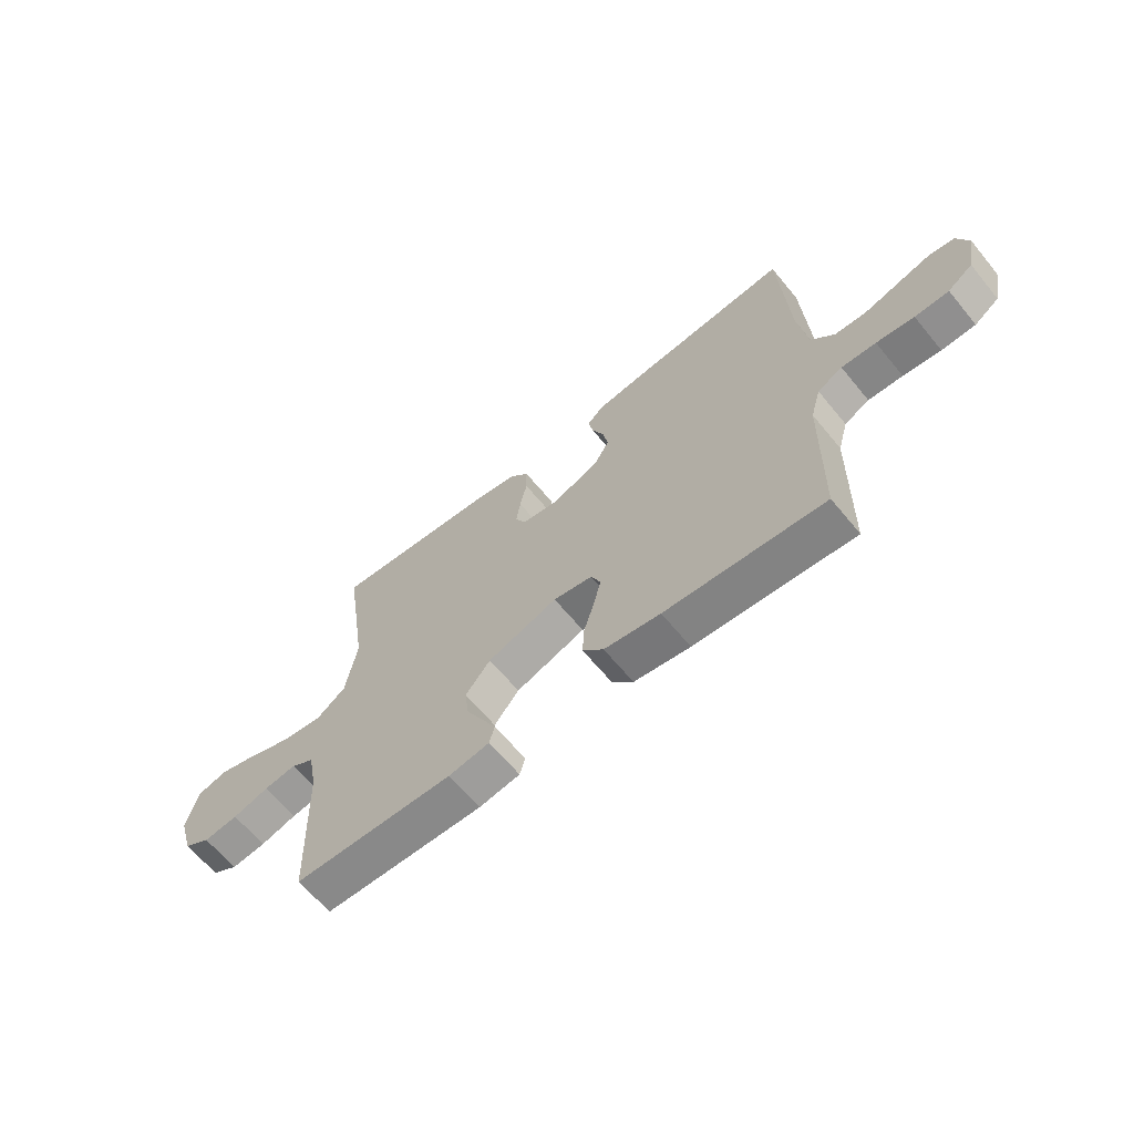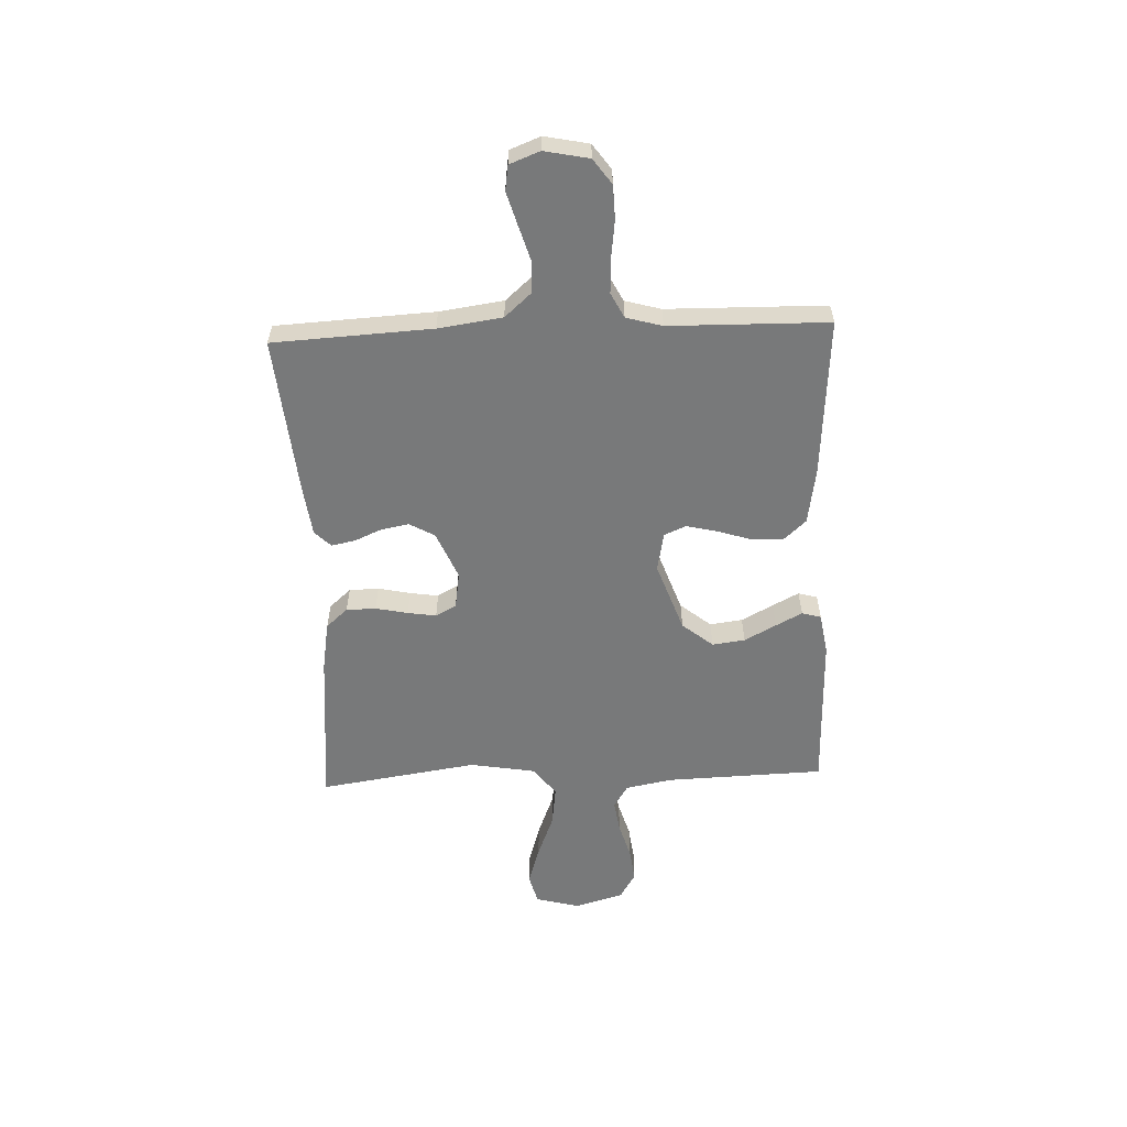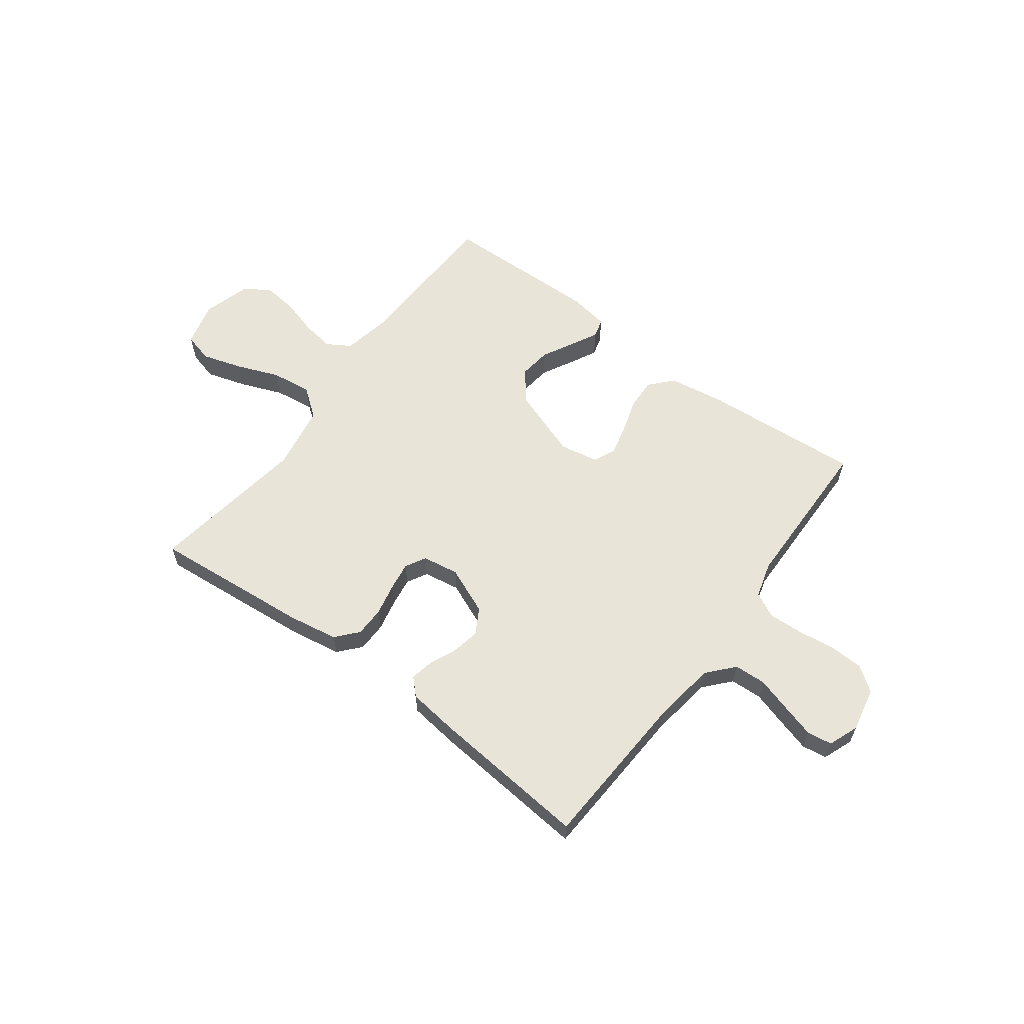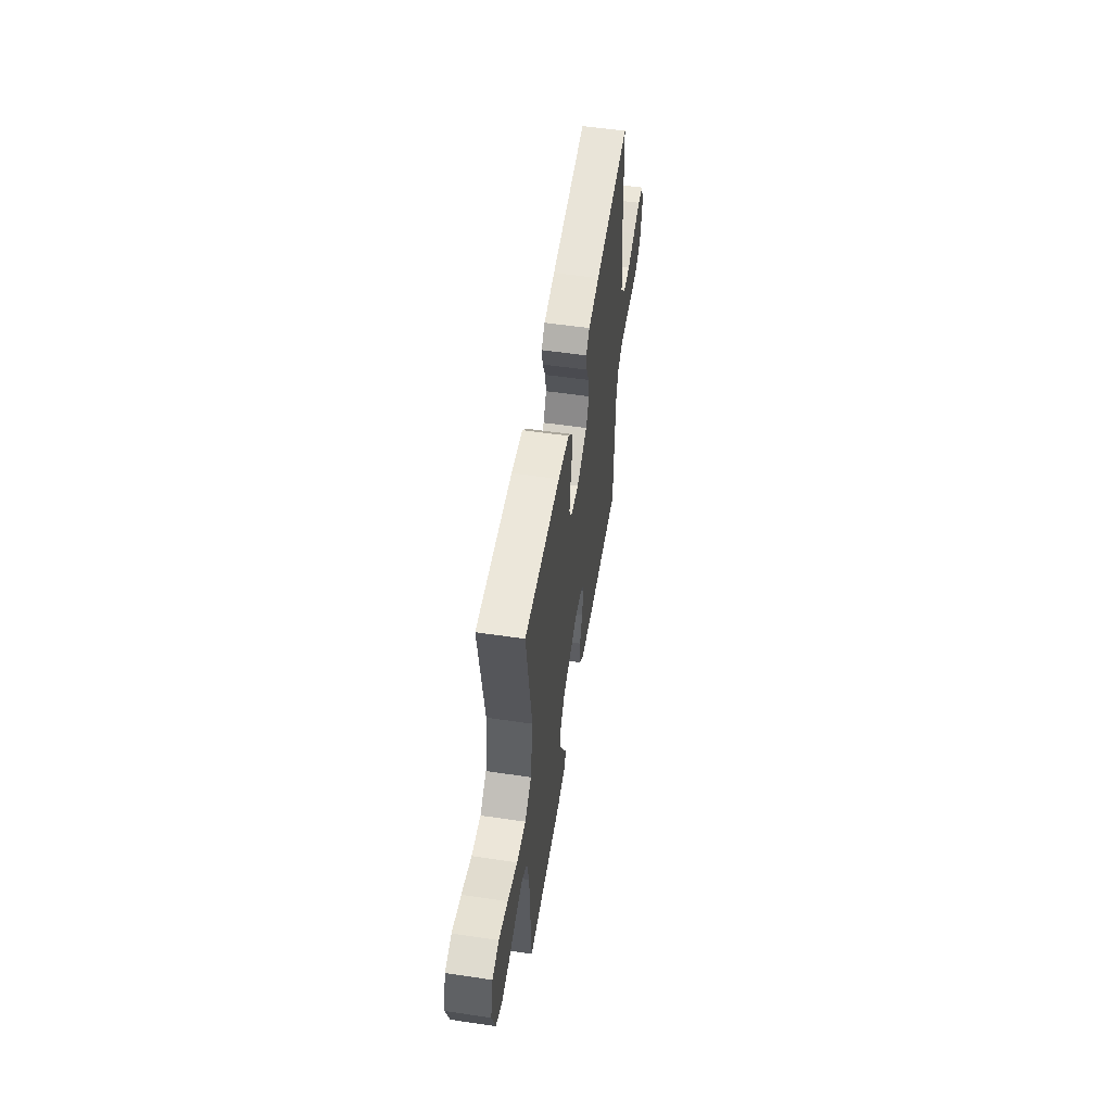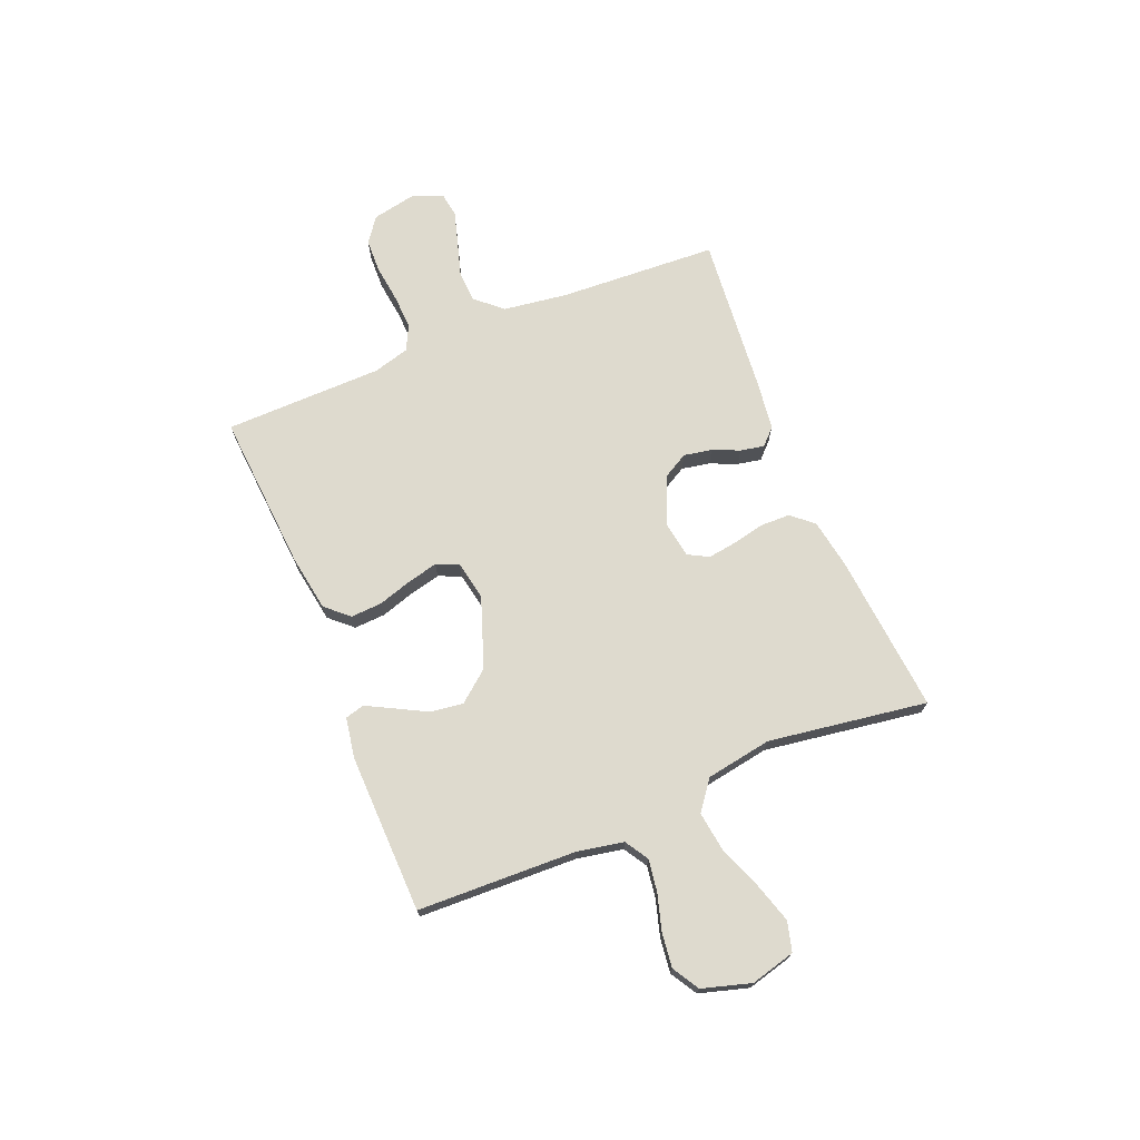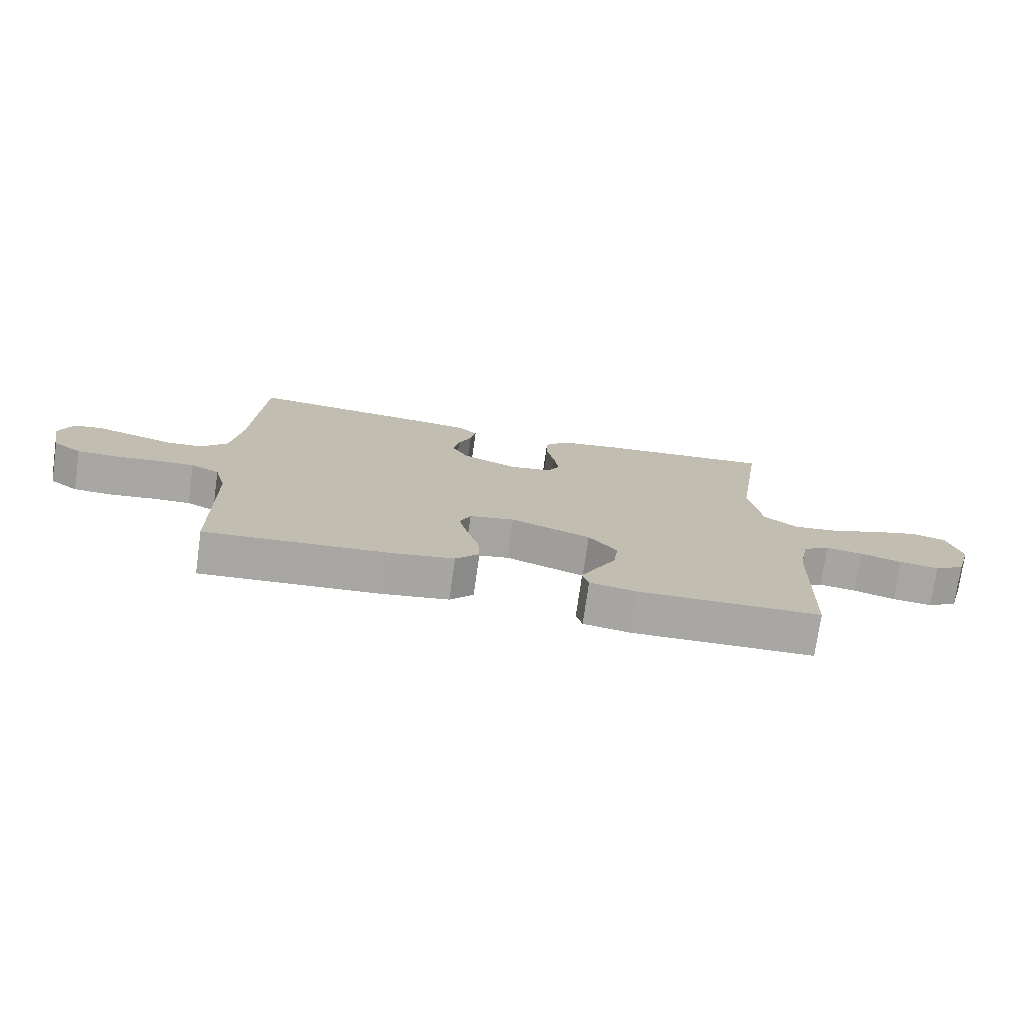
<metadata>
{"format":"obj","ext":"obj","renderer":"f3d","projection":"perspective","resolution":1024,"background":"white","views":[{"elev":-64.1,"azim":39.4,"up":"+Z"},{"elev":-57.7,"azim":92.3,"up":"+Y"},{"elev":60.4,"azim":36.7,"up":"+Y"},{"elev":54.7,"azim":-81.1,"up":"+Z"},{"elev":71.3,"azim":-112.3,"up":"+Y"},{"elev":-74.6,"azim":172.0,"up":"+Z"}]}
</metadata>
<code>
v -0.5 0.07 -0.5
v -0.51 0.07 -0.2
v -0.527 0.07 -0.112
v -0.571 0.07 -0.085
v -0.632 0.07 -0.094
v -0.7 0.07 -0.114
v -0.765 0.07 -0.122
v -0.815 0.07 -0.092
v -0.842 0.07 0
v -0.82 0.07 0.084
v -0.764 0.07 0.099
v -0.689 0.07 0.076
v -0.607 0.07 0.044
v -0.531 0.07 0.034
v -0.476 0.07 0.076
v -0.455 0.07 0.2
v -0.5 0.07 0.5
v -0.2 0.07 0.473
v -0.106 0.07 0.457
v -0.07 0.07 0.416
v -0.069 0.07 0.36
v -0.082 0.07 0.299
v -0.09 0.07 0.245
v -0.069 0.07 0.206
v 0 0.07 0.195
v 0.09 0.07 0.233
v 0.117 0.07 0.281
v 0.107 0.07 0.334
v 0.085 0.07 0.385
v 0.076 0.07 0.43
v 0.106 0.07 0.46
v 0.2 0.07 0.472
v 0.5 0.07 0.5
v 0.516 0.07 0.2
v 0.533 0.07 0.079
v 0.577 0.07 0.029
v 0.637 0.07 0.026
v 0.704 0.07 0.046
v 0.766 0.07 0.064
v 0.813 0.07 0.057
v 0.835 0.07 0
v 0.818 0.07 -0.084
v 0.771 0.07 -0.118
v 0.707 0.07 -0.12
v 0.636 0.07 -0.111
v 0.571 0.07 -0.108
v 0.524 0.07 -0.132
v 0.505 0.07 -0.2
v 0.5 0.07 -0.5
v 0.2 0.07 -0.478
v 0.094 0.07 -0.461
v 0.055 0.07 -0.418
v 0.058 0.07 -0.359
v 0.078 0.07 -0.295
v 0.092 0.07 -0.237
v 0.074 0.07 -0.195
v 0 0.07 -0.181
v -0.132 0.07 -0.228
v -0.179 0.07 -0.286
v -0.171 0.07 -0.348
v -0.139 0.07 -0.408
v -0.113 0.07 -0.458
v -0.123 0.07 -0.494
v -0.2 0.07 -0.507
v -0.5 0 -0.5
v -0.51 0 -0.2
v -0.527 0 -0.112
v -0.571 0 -0.085
v -0.632 0 -0.094
v -0.7 0 -0.114
v -0.765 0 -0.122
v -0.815 0 -0.092
v -0.842 0 0
v -0.82 0 0.084
v -0.764 0 0.099
v -0.689 0 0.076
v -0.607 0 0.044
v -0.531 0 0.034
v -0.476 0 0.076
v -0.455 0 0.2
v -0.5 0 0.5
v -0.2 0 0.473
v -0.106 0 0.457
v -0.07 0 0.416
v -0.069 0 0.36
v -0.082 0 0.299
v -0.09 0 0.245
v -0.069 0 0.206
v 0 0 0.195
v 0.09 0 0.233
v 0.117 0 0.281
v 0.107 0 0.334
v 0.085 0 0.385
v 0.076 0 0.43
v 0.106 0 0.46
v 0.2 0 0.472
v 0.5 0 0.5
v 0.516 0 0.2
v 0.533 0 0.079
v 0.577 0 0.029
v 0.637 0 0.026
v 0.704 0 0.046
v 0.766 0 0.064
v 0.813 0 0.057
v 0.835 0 0
v 0.818 0 -0.084
v 0.771 0 -0.118
v 0.707 0 -0.12
v 0.636 0 -0.111
v 0.571 0 -0.108
v 0.524 0 -0.132
v 0.505 0 -0.2
v 0.5 0 -0.5
v 0.2 0 -0.478
v 0.094 0 -0.461
v 0.055 0 -0.418
v 0.058 0 -0.359
v 0.078 0 -0.295
v 0.092 0 -0.237
v 0.074 0 -0.195
v 0 0 -0.181
v -0.132 0 -0.228
v -0.179 0 -0.286
v -0.171 0 -0.348
v -0.139 0 -0.408
v -0.113 0 -0.458
v -0.123 0 -0.494
v -0.2 0 -0.507
f 64 1 2
f 63 64 2
f 62 63 2
f 61 62 2
f 60 61 2
f 59 60 2 3
f 58 59 3 4
f 57 58 4
f 52 53 54
f 51 52 54
f 50 51 54
f 49 50 54
f 48 49 54
f 47 48 54 55
f 46 47 55 56
f 43 44 45
f 42 43 45
f 41 42 45
f 40 41 45
f 39 40 45
f 38 39 45
f 37 38 45
f 36 37 45 46
f 46 56 57
f 36 46 57
f 35 36 57
f 32 33 34
f 31 32 34
f 30 31 34
f 29 30 34
f 28 29 34
f 27 28 34 35
f 20 21 22
f 19 20 22
f 18 19 22
f 17 18 22
f 16 17 22
f 15 16 22 23
f 14 15 23 24
f 11 12 13
f 10 11 13
f 9 10 13
f 8 9 13
f 7 8 13
f 6 7 13
f 5 6 13
f 4 5 13 14
f 14 24 25
f 4 14 25
f 57 4 25
f 26 27 35 57
f 25 26 57
f 66 65 128
f 66 128 127
f 66 127 126
f 66 126 125
f 66 125 124
f 67 66 124 123
f 68 67 123 122
f 68 122 121
f 118 117 116
f 118 116 115
f 118 115 114
f 118 114 113
f 118 113 112
f 119 118 112 111
f 120 119 111 110
f 109 108 107
f 109 107 106
f 109 106 105
f 109 105 104
f 109 104 103
f 109 103 102
f 109 102 101
f 110 109 101 100
f 121 120 110
f 121 110 100
f 121 100 99
f 98 97 96
f 98 96 95
f 98 95 94
f 98 94 93
f 98 93 92
f 99 98 92 91
f 86 85 84
f 86 84 83
f 86 83 82
f 86 82 81
f 86 81 80
f 87 86 80 79
f 88 87 79 78
f 77 76 75
f 77 75 74
f 77 74 73
f 77 73 72
f 77 72 71
f 77 71 70
f 77 70 69
f 78 77 69 68
f 89 88 78
f 89 78 68
f 89 68 121
f 121 99 91 90
f 121 90 89
f 1 65 66 2
f 2 66 67 3
f 3 67 68 4
f 4 68 69 5
f 5 69 70 6
f 6 70 71 7
f 7 71 72 8
f 8 72 73 9
f 9 73 74 10
f 10 74 75 11
f 11 75 76 12
f 12 76 77 13
f 13 77 78 14
f 14 78 79 15
f 15 79 80 16
f 16 80 81 17
f 17 81 82 18
f 18 82 83 19
f 19 83 84 20
f 20 84 85 21
f 21 85 86 22
f 22 86 87 23
f 23 87 88 24
f 24 88 89 25
f 25 89 90 26
f 26 90 91 27
f 27 91 92 28
f 28 92 93 29
f 29 93 94 30
f 30 94 95 31
f 31 95 96 32
f 32 96 97 33
f 33 97 98 34
f 34 98 99 35
f 35 99 100 36
f 36 100 101 37
f 37 101 102 38
f 38 102 103 39
f 39 103 104 40
f 40 104 105 41
f 41 105 106 42
f 42 106 107 43
f 43 107 108 44
f 44 108 109 45
f 45 109 110 46
f 46 110 111 47
f 47 111 112 48
f 48 112 113 49
f 49 113 114 50
f 50 114 115 51
f 51 115 116 52
f 52 116 117 53
f 53 117 118 54
f 54 118 119 55
f 55 119 120 56
f 56 120 121 57
f 57 121 122 58
f 58 122 123 59
f 59 123 124 60
f 60 124 125 61
f 61 125 126 62
f 62 126 127 63
f 63 127 128 64
f 64 128 65 1

</code>
